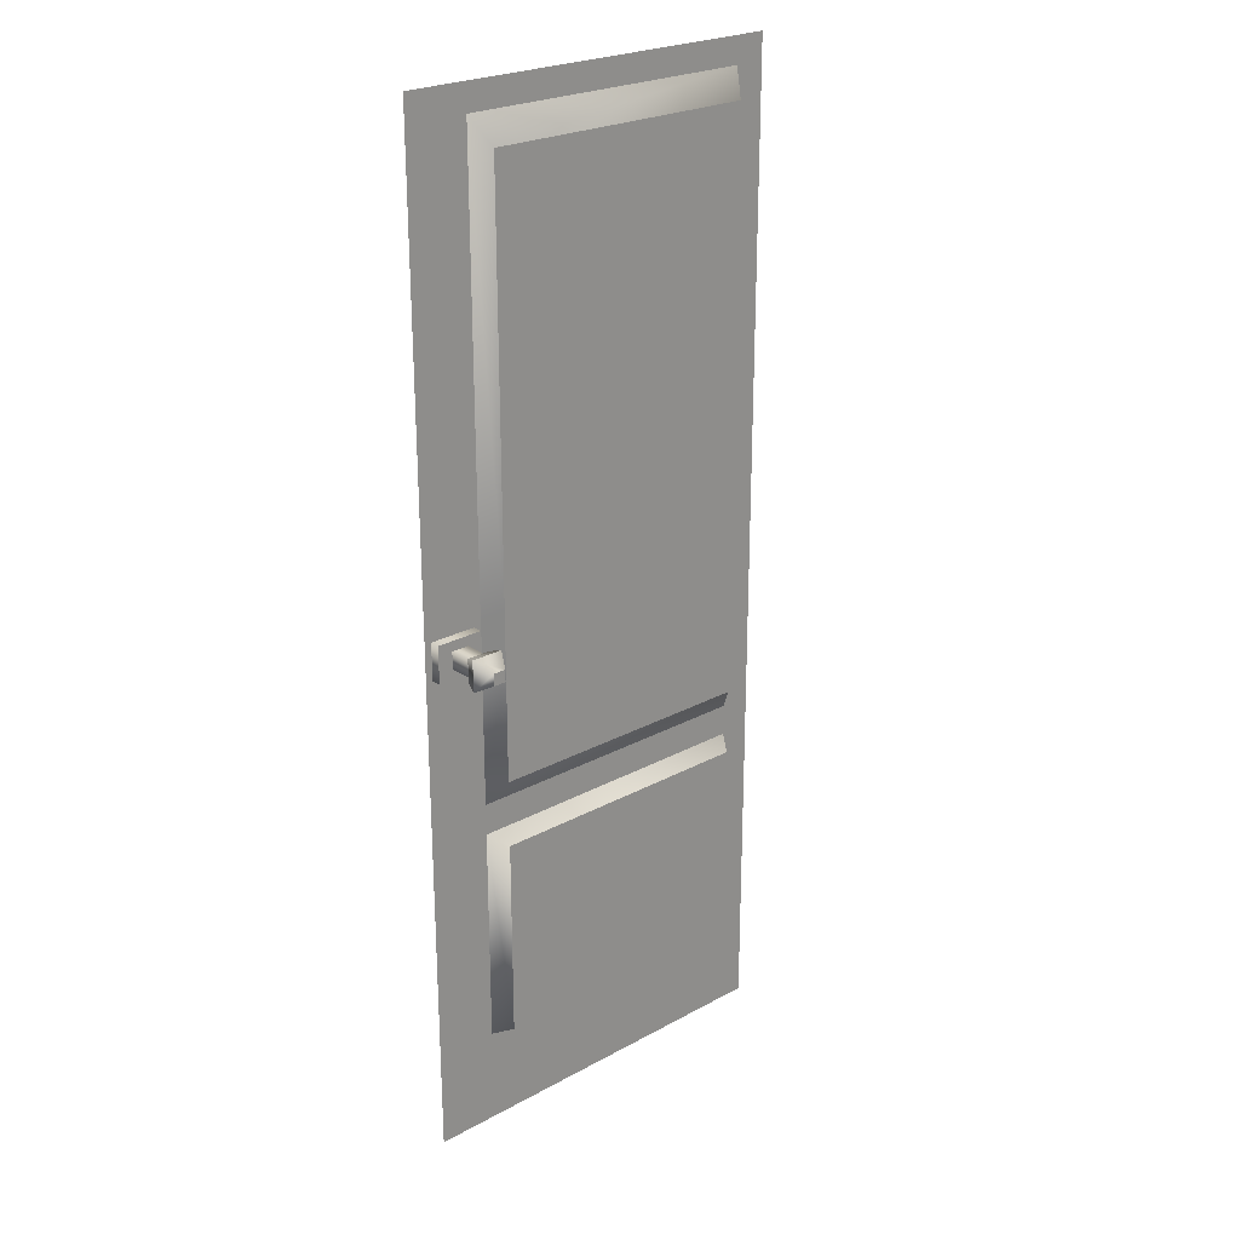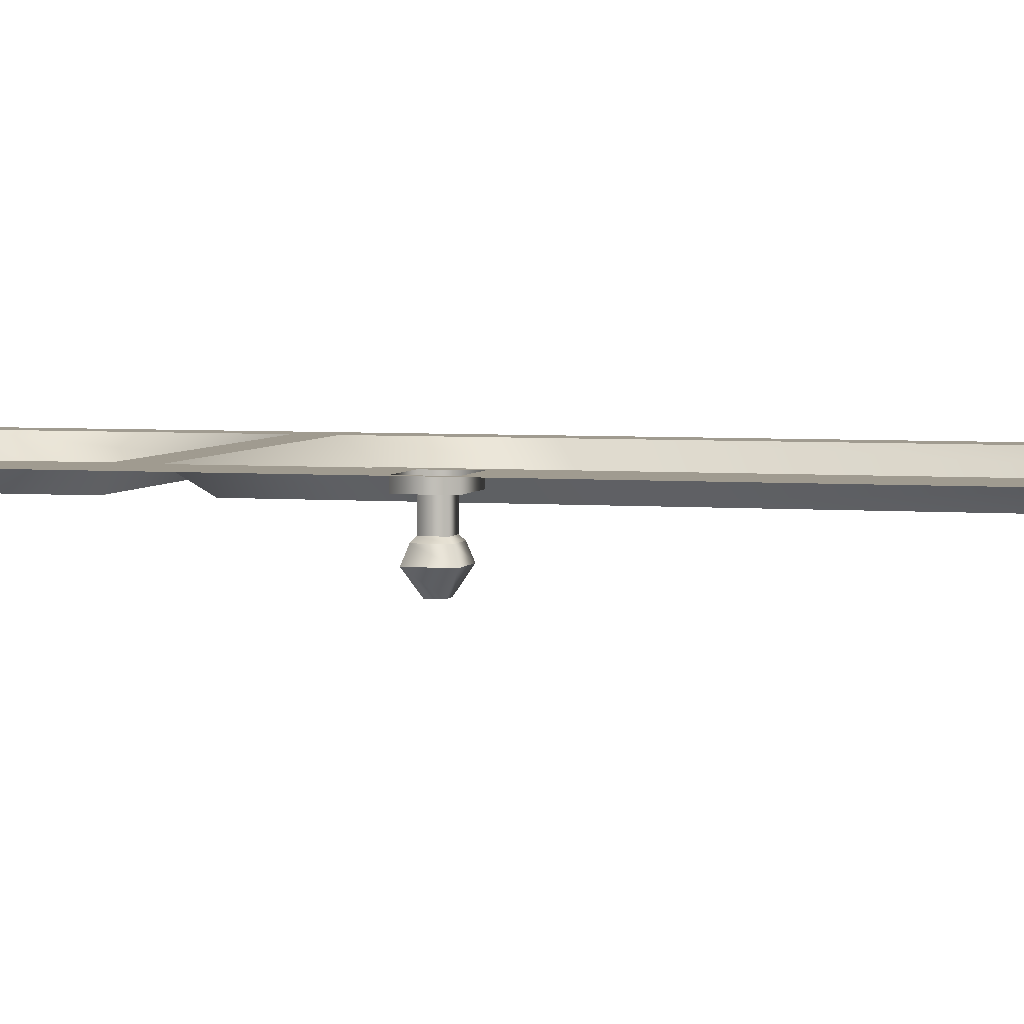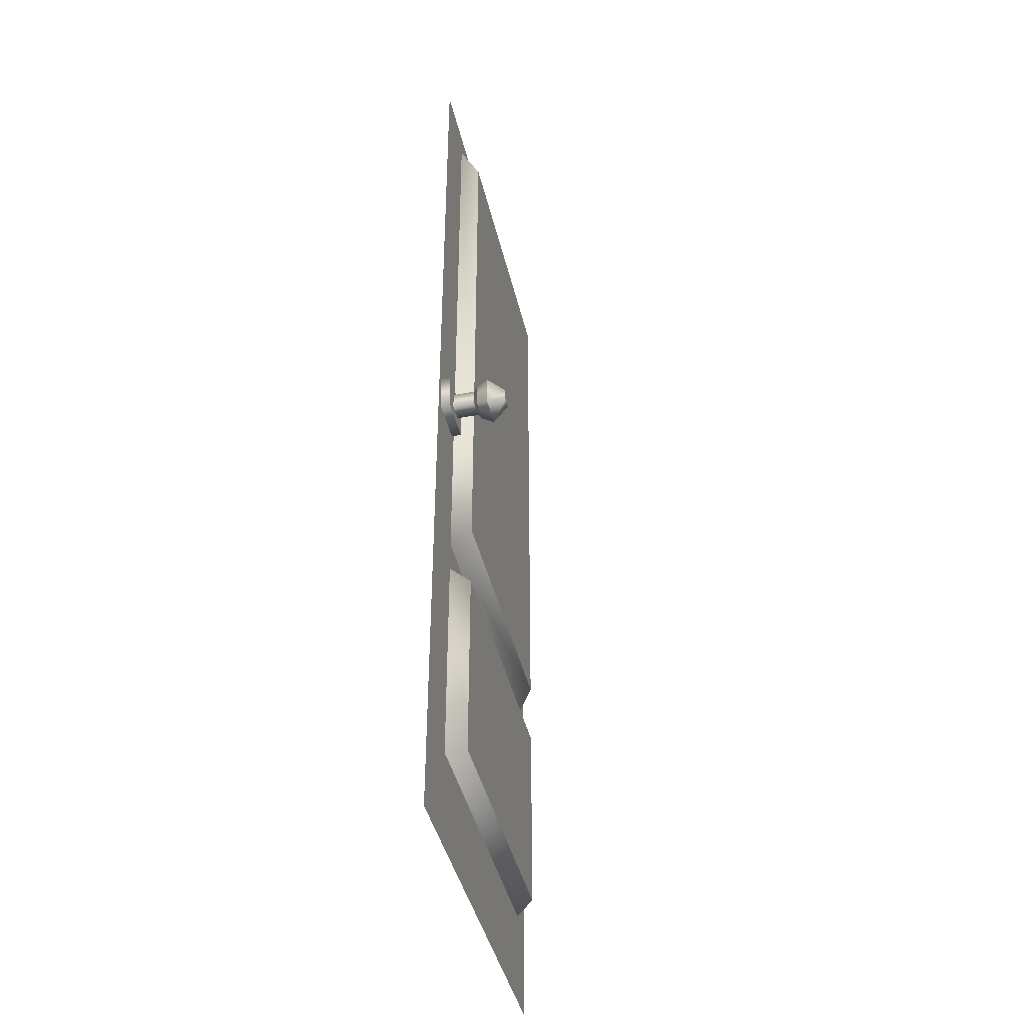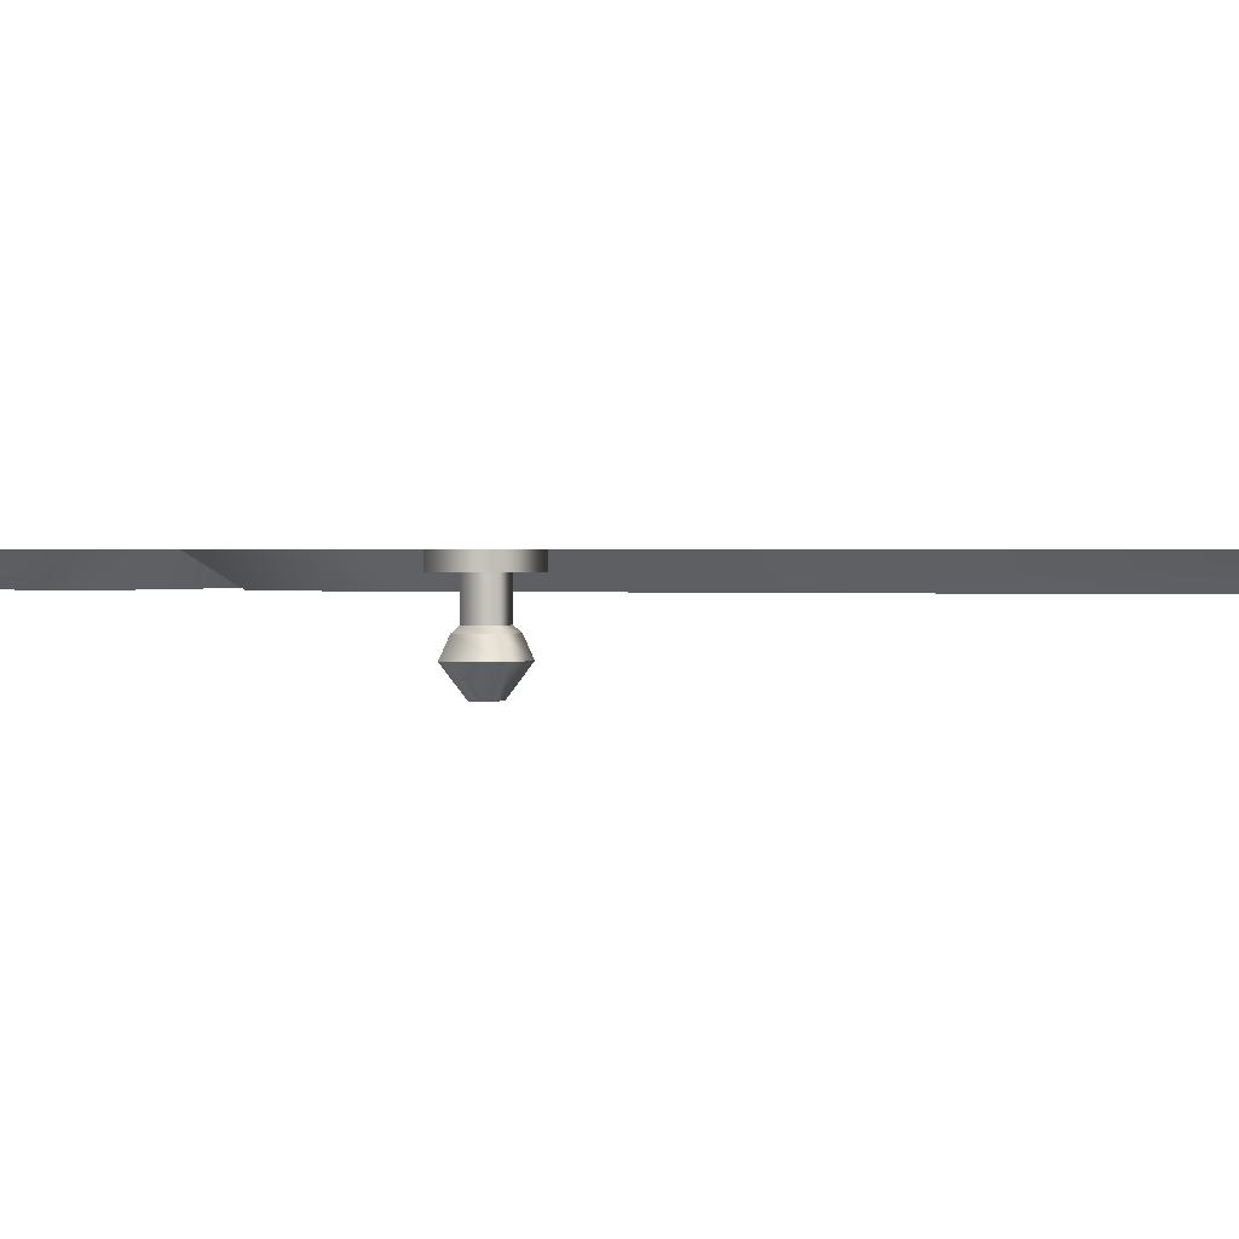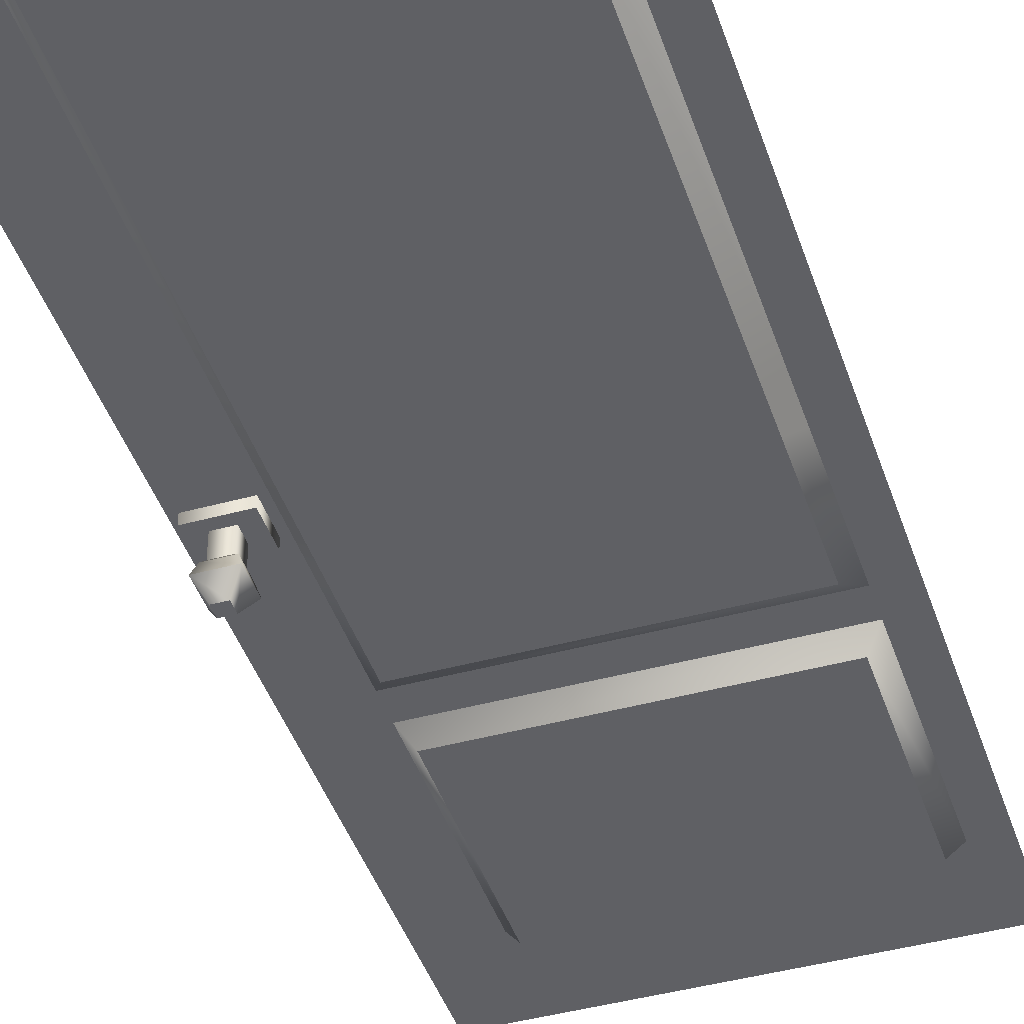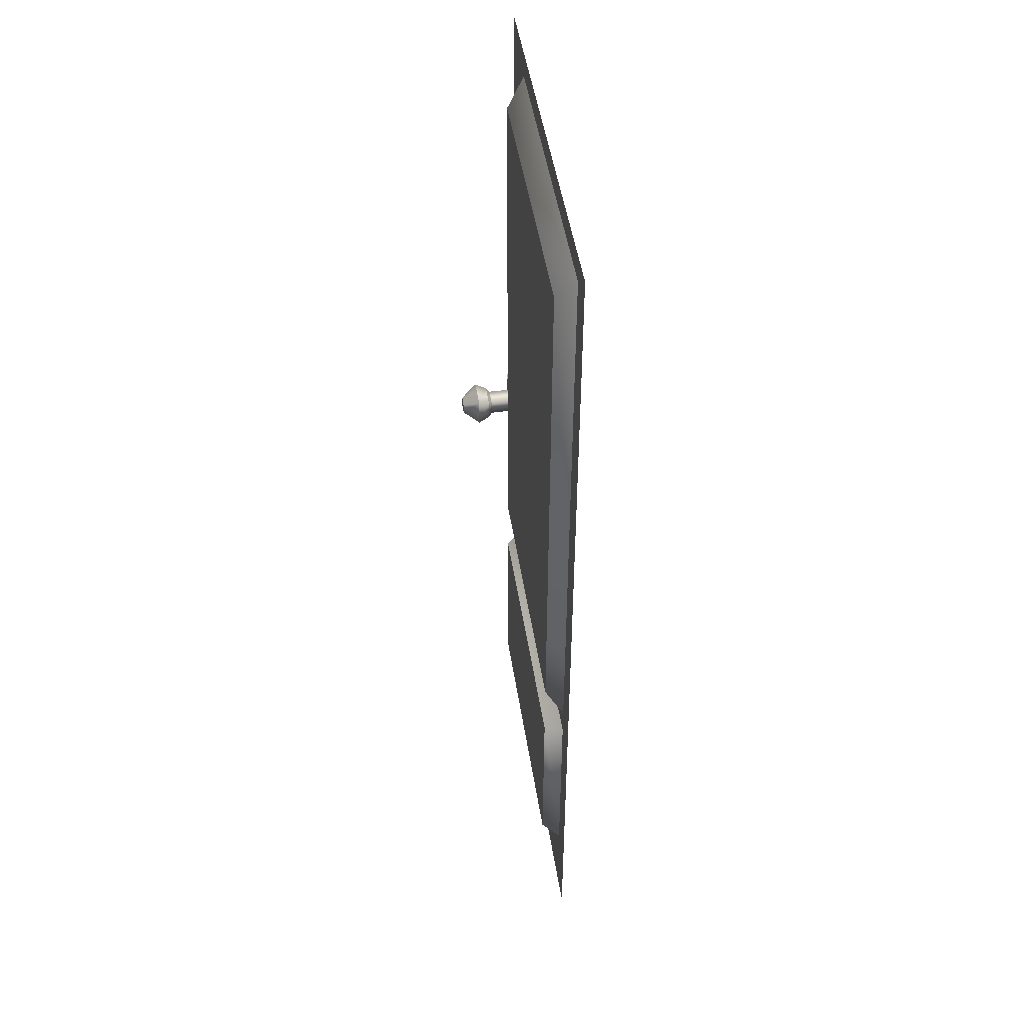
<metadata>
{"format":"obj","ext":"obj","renderer":"f3d","projection":"perspective","resolution":1024,"background":"white","views":[{"elev":24.4,"azim":138.1,"up":"+Y"},{"elev":4.2,"azim":105.5,"up":"+Z"},{"elev":-41.6,"azim":102.8,"up":"+Y"},{"elev":0.9,"azim":112.1,"up":"+Z"},{"elev":-43.4,"azim":-162.0,"up":"+Z"},{"elev":48.0,"azim":-98.6,"up":"+Y"}]}
</metadata>
<code>
g default
v -9.865 13.72 21.09
v -4.441 13.72 21.09
v -9.865 0 21.09
v -4.441 0 21.09
v -9.443 13.72 21.09
v -9.443 0 21.09
v -4.441 13.36 21.09
v -9.443 13.36 21.09
v -9.865 13.36 21.09
v -5.292 13.72 21.09
v -5.292 13.36 21.09
v -5.292 0 21.09
v -4.441 1.312 21.09
v -5.292 1.312 21.09
v -9.443 1.312 21.09
v -9.865 1.312 21.09
v -4.441 4.307 21.09
v -5.292 4.307 21.09
v -9.443 4.307 21.09
v -9.865 4.307 21.09
v -4.441 4.733 21.09
v -5.292 4.733 21.09
v -9.443 4.733 21.09
v -9.865 4.733 21.09
v -9.27 13 20.84
v -9.27 5.093 20.84
v -5.465 13 20.84
v -5.465 5.093 20.84
v -9.27 4.183 20.84
v -9.27 1.437 20.84
v -5.465 4.183 20.84
v -5.465 1.437 20.84
v -4.441 7.283 21.09
v -5.292 7.283 21.09
v -5.465 7.43 20.84
v -9.27 7.43 20.84
v -9.443 7.283 21.09
v -9.865 7.283 21.09
v -4.441 6.623 21.09
v -5.292 6.623 21.09
v -5.465 6.825 20.84
v -9.27 6.825 20.84
v -9.443 6.623 21.09
v -9.865 6.623 21.09
v -5.193 7.206 21.09
v -5.193 6.7 21.09
v -4.54 7.206 21.09
v -4.54 6.7 21.09
v -5.193 7.206 20.96
v -5.193 6.7 20.96
v -4.54 7.206 20.96
v -4.54 6.7 20.96
v -4.987 7.07 20.96
v -4.987 6.836 20.96
v -4.746 7.07 20.96
v -4.746 6.836 20.96
v -4.987 6.836 20.65
v -4.987 7.07 20.65
v -4.746 7.07 20.65
v -4.746 6.836 20.65
v -5.029 6.795 20.6
v -5.029 7.111 20.6
v -4.704 7.111 20.6
v -4.704 6.795 20.6
v -5.084 6.742 20.44
v -5.084 7.165 20.44
v -4.649 7.165 20.44
v -4.649 6.742 20.44
v -4.95 6.872 20.21
v -4.95 7.035 20.21
v -4.783 7.035 20.21
v -4.783 6.872 20.21
g Toilet_Door polySurface40 polySurface38 polySurface26 pCylinder33
f 9 1 5 8
f 8 5 10 11
f 36 25 27 35
f 38 9 8 37
f 11 10 2 7
f 34 11 7 33
f 12 14 13 4
f 6 15 14 12
f 3 16 15 6
f 14 18 17 13
f 30 29 31 32
f 16 20 19 15
f 18 22 21 17
f 19 23 22 18
f 20 24 23 19
f 37 8 25 36
f 8 11 27 25
f 11 34 35 27
f 22 23 26 28
f 15 19 29 30
f 19 18 31 29
f 18 14 32 31
f 14 15 30 32
f 72 69 70 71
f 35 34 40 41
f 42 36 35 41
f 43 37 36 42
f 44 38 37 43
f 22 40 39 21
f 41 40 22 28
f 26 42 41 28
f 23 43 42 26
f 24 44 43 23
f 40 34 45 46
f 34 33 47 45
f 33 39 48 47
f 39 40 46 48
f 46 45 49 50
f 45 47 51 49
f 47 48 52 51
f 48 46 50 52
f 49 53 54 50
f 51 55 53 49
f 52 56 55 51
f 52 50 54 56
f 57 54 53 58
f 58 53 55 59
f 59 55 56 60
f 60 56 54 57
f 61 57 58 62
f 62 58 59 63
f 63 59 60 64
f 64 60 57 61
f 65 61 62 66
f 66 62 63 67
f 67 63 64 68
f 68 64 61 65
f 69 65 66 70
f 70 66 67 71
f 71 67 68 72
f 72 68 65 69

</code>
